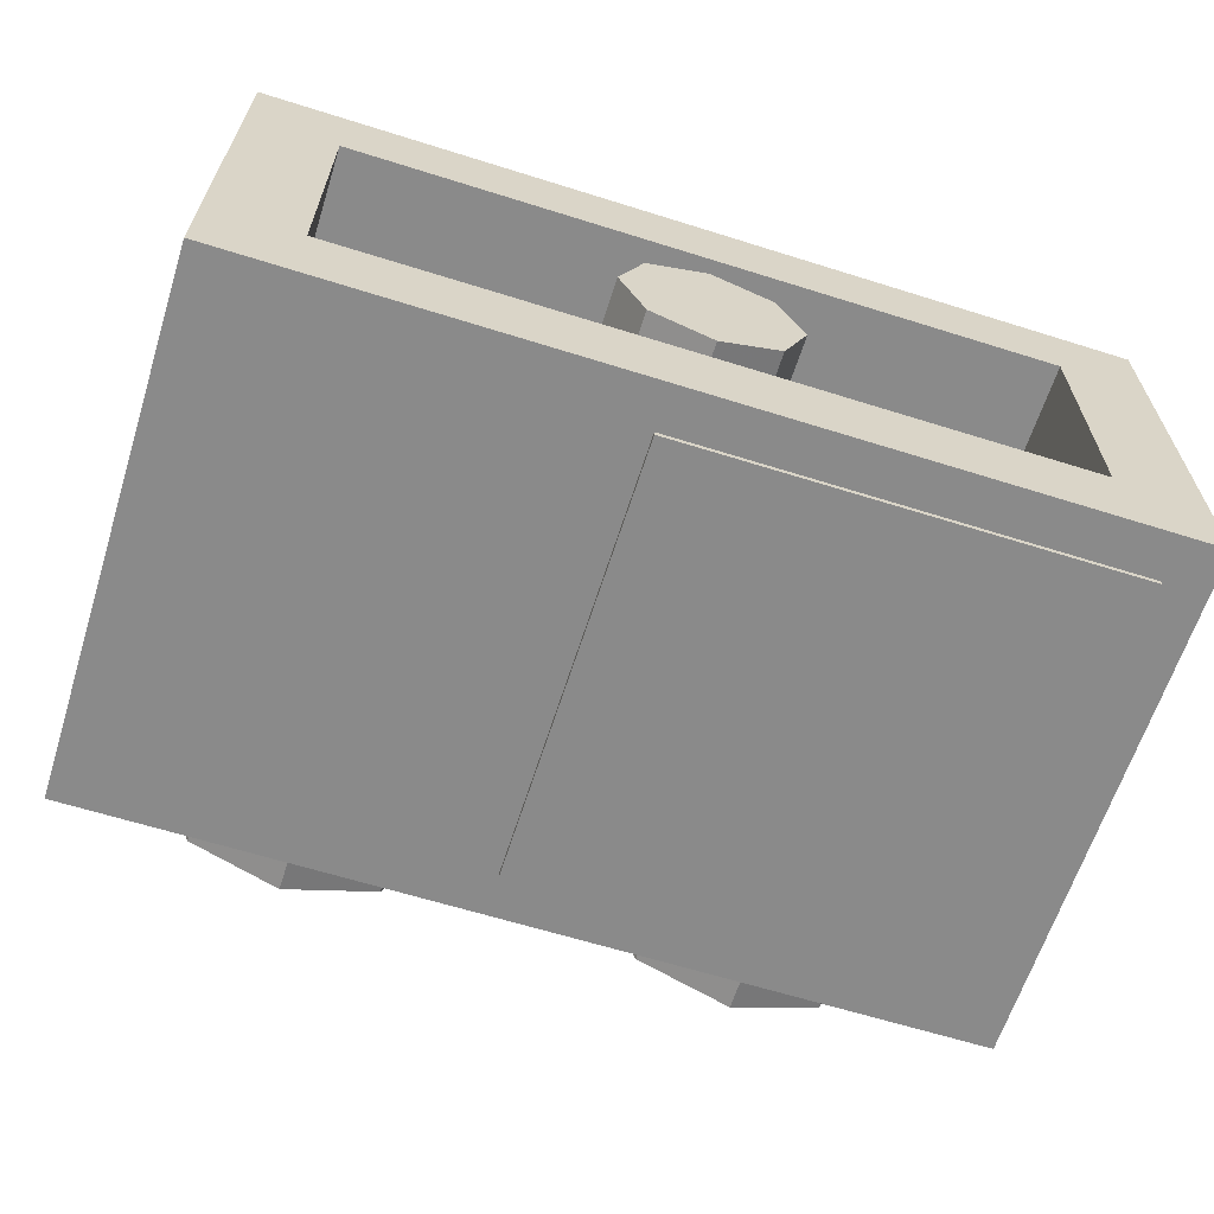
<metadata>
{"format":"obj","ext":"obj","renderer":"f3d","projection":"perspective","resolution":1024,"background":"white","views":[{"elev":-63.5,"azim":162.4,"up":"+Z"}]}
</metadata>
<code>
v 0 1.2 0
v 0.2 1.2 0
v 0.1414 1.2 0.1414
v 0 1.2 0
v 0.1414 1.2 0.1414
v 0 1.2 0.2
v 0 1.2 0
v 0 1.2 0.2
v -0.1414 1.2 0.1414
v 0 1.2 0
v -0.1414 1.2 0.1414
v -0.2 1.2 0
v 0 1.2 0
v -0.2 1.2 0
v -0.1414 1.2 -0.1414
v 0 1.2 0
v -0.1414 1.2 -0.1414
v 0 1.2 -0.2
v 0 1.2 0
v 0 1.2 -0.2
v 0.1414 1.2 -0.1414
v 0 1.2 0
v 0.1414 1.2 -0.1414
v 0.2 1.2 0
v 0.1414 1.2 0.1414
v 0.2 1.2 0
v 0.2 0.2 0
v 0.1414 0.2 0.1414
v 0 1.2 0.2
v 0.1414 1.2 0.1414
v 0.1414 0.2 0.1414
v 0 0.2 0.2
v -0.1414 1.2 0.1414
v 0 1.2 0.2
v 0 0.2 0.2
v -0.1414 0.2 0.1414
v -0.2 1.2 0
v -0.1414 1.2 0.1414
v -0.1414 0.2 0.1414
v -0.2 0.2 0
v -0.1414 1.2 -0.1414
v -0.2 1.2 0
v -0.2 0.2 0
v -0.1414 0.2 -0.1414
v 0 1.2 -0.2
v -0.1414 1.2 -0.1414
v -0.1414 0.2 -0.1414
v 0 0.2 -0.2
v 0.1414 1.2 -0.1414
v 0 1.2 -0.2
v 0 0.2 -0.2
v 0.1414 0.2 -0.1414
v 0.2 1.2 0
v 0.1414 1.2 -0.1414
v 0.1414 0.2 -0.1414
v 0.2 0.2 0
v -0.8 0.2 0.3
v 0.8 0.2 0.3
v 0.8 0.2 -0.3
v -0.8 0.2 -0.3
v -0.8 0.2 0.3
v -0.8 1.2 0.3
v 0.8 1.2 0.3
v 0.8 0.2 0.3
v -0.8 0.2 -0.3
v -0.8 1.2 -0.3
v -0.8 1.2 0.3
v -0.8 0.2 0.3
v 0.8 0.2 -0.3
v 0.8 1.2 -0.3
v -0.8 1.2 -0.3
v -0.8 0.2 -0.3
v 0.8 0.2 0.3
v 0.8 1.2 0.3
v 0.8 1.2 -0.3
v 0.8 0.2 -0.3
v 1 1.2 0.5
v 0.8 1.2 0.3
v -0.8 1.2 0.3
v -1 1.2 0.5
v -1 1.2 0.5
v -0.8 1.2 0.3
v -0.8 1.2 -0.3
v -1 1.2 -0.5
v -1 1.2 -0.5
v -0.8 1.2 -0.3
v 0.8 1.2 -0.3
v 1 1.2 -0.5
v 1 1.2 -0.5
v 0.8 1.2 -0.3
v 0.8 1.2 0.3
v 1 1.2 0.5
v 1 0 0.5
v 1 0 -0.5
v -1 0 -0.5
v -1 0 0.5
v 1 0 0.5
v -1 0 0.5
v -1 1.2 0.5
v 1 1.2 0.5
v -1 0 0.5
v -1 0 -0.5
v -1 1.2 -0.5
v -1 1.2 0.5
v 1 0 -0.5
v 1 0 0.5
v 1 1.2 0.5
v 1 1.2 -0.5
v 0.7121 0 0.2121
v 0.8 0 0
v 0.8 -0.2 0
v 0.7121 -0.2 0.2121
v 0.5 0 0.3
v 0.7121 0 0.2121
v 0.7121 -0.2 0.2121
v 0.5 -0.2 0.3
v 0.2879 0 0.2121
v 0.5 0 0.3
v 0.5 -0.2 0.3
v 0.2879 -0.2 0.2121
v 0.2 0 0
v 0.2879 0 0.2121
v 0.2879 -0.2 0.2121
v 0.2 -0.2 0
v 0.2879 0 -0.2121
v 0.2 0 0
v 0.2 -0.2 0
v 0.2879 -0.2 -0.2121
v 0.5 0 -0.3
v 0.2879 0 -0.2121
v 0.2879 -0.2 -0.2121
v 0.5 -0.2 -0.3
v 0.7121 0 -0.2121
v 0.5 0 -0.3
v 0.5 -0.2 -0.3
v 0.7121 -0.2 -0.2121
v 0.8 0 0
v 0.7121 0 -0.2121
v 0.7121 -0.2 -0.2121
v 0.8 -0.2 0
v 0.5 -0.2 0
v 0.8 -0.2 0
v 0.7121 -0.2 0.2121
v 0.5 -0.2 0
v 0.7121 -0.2 0.2121
v 0.5 -0.2 0.3
v 0.5 -0.2 0
v 0.5 -0.2 0.3
v 0.2879 -0.2 0.2121
v 0.5 -0.2 0
v 0.2879 -0.2 0.2121
v 0.2 -0.2 0
v 0.5 -0.2 0
v 0.2 -0.2 0
v 0.2879 -0.2 -0.2121
v 0.5 -0.2 0
v 0.2879 -0.2 -0.2121
v 0.5 -0.2 -0.3
v 0.5 -0.2 0
v 0.5 -0.2 -0.3
v 0.7121 -0.2 -0.2121
v 0.5 -0.2 0
v 0.7121 -0.2 -0.2121
v 0.8 -0.2 0
v -0.2879 0 0.2121
v -0.2 0 0
v -0.2 -0.2 0
v -0.2879 -0.2 0.2121
v -0.5 0 0.3
v -0.2879 0 0.2121
v -0.2879 -0.2 0.2121
v -0.5 -0.2 0.3
v -0.7121 0 0.2121
v -0.5 0 0.3
v -0.5 -0.2 0.3
v -0.7121 -0.2 0.2121
v -0.8 0 0
v -0.7121 0 0.2121
v -0.7121 -0.2 0.2121
v -0.8 -0.2 0
v -0.7121 0 -0.2121
v -0.8 0 0
v -0.8 -0.2 0
v -0.7121 -0.2 -0.2121
v -0.5 0 -0.3
v -0.7121 0 -0.2121
v -0.7121 -0.2 -0.2121
v -0.5 -0.2 -0.3
v -0.2879 0 -0.2121
v -0.5 0 -0.3
v -0.5 -0.2 -0.3
v -0.2879 -0.2 -0.2121
v -0.2 0 0
v -0.2879 0 -0.2121
v -0.2879 -0.2 -0.2121
v -0.2 -0.2 0
v -0.5 -0.2 0
v -0.2 -0.2 0
v -0.2879 -0.2 0.2121
v -0.5 -0.2 0
v -0.2879 -0.2 0.2121
v -0.5 -0.2 0.3
v -0.5 -0.2 0
v -0.5 -0.2 0.3
v -0.7121 -0.2 0.2121
v -0.5 -0.2 0
v -0.7121 -0.2 0.2121
v -0.8 -0.2 0
v -0.5 -0.2 0
v -0.8 -0.2 0
v -0.7121 -0.2 -0.2121
v -0.5 -0.2 0
v -0.7121 -0.2 -0.2121
v -0.5 -0.2 -0.3
v -0.5 -0.2 0
v -0.5 -0.2 -0.3
v -0.2879 -0.2 -0.2121
v -0.5 -0.2 0
v -0.2879 -0.2 -0.2121
v -0.2 -0.2 0
v -1 1.2 -0.5
v 1 1.2 -0.5
v 1 0 -0.5
v -1 0 -0.5
v -0.425 0.28 -0.5125
v -0.355 0.295 -0.5125
v -0.395 0.255 -0.5125
v -0.43 0.23 -0.5125
v -0.43 0.23 -0.5125
v -0.56 0.27 -0.5125
v -0.525 0.315 -0.5125
v -0.425 0.28 -0.5125
v -0.425 0.28 -0.5125
v -0.525 0.315 -0.5125
v -0.5 0.37 -0.5125
v -0.425 0.315 -0.5125
v -0.425 0.315 -0.5125
v -0.5 0.37 -0.5125
v -0.49 0.41 -0.5125
v -0.43 0.35 -0.5125
v -0.43 0.35 -0.5125
v -0.49 0.41 -0.5125
v -0.49 0.44 -0.5125
v -0.45 0.4 -0.5125
v -0.45 0.4 -0.5125
v -0.49 0.44 -0.5125
v -0.5 0.48 -0.5125
v -0.465 0.45 -0.5125
v -0.465 0.45 -0.5125
v -0.5 0.48 -0.5125
v -0.52 0.54 -0.5125
v -0.48 0.5 -0.5125
v -0.48 0.5 -0.5125
v -0.52 0.54 -0.5125
v -0.525 0.58 -0.5125
v -0.49 0.555 -0.5125
v -0.49 0.555 -0.5125
v -0.525 0.58 -0.5125
v -0.525 0.625 -0.5125
v -0.495 0.605 -0.5125
v -0.495 0.605 -0.5125
v -0.525 0.625 -0.5125
v -0.525 0.665 -0.5125
v -0.49 0.66 -0.5125
v -0.49 0.66 -0.5125
v -0.525 0.665 -0.5125
v -0.52 0.715 -0.5125
v -0.485 0.715 -0.5125
v -0.485 0.715 -0.5125
v -0.52 0.715 -0.5125
v -0.51 0.745 -0.5125
v -0.475 0.77 -0.5125
v -0.475 0.77 -0.5125
v -0.51 0.745 -0.5125
v -0.495 0.78 -0.5125
v -0.46 0.805 -0.5125
v -0.46 0.805 -0.5125
v -0.495 0.78 -0.5125
v -0.48 0.815 -0.5125
v -0.43 0.84 -0.5125
v -0.43 0.84 -0.5125
v -0.48 0.815 -0.5125
v -0.465 0.84 -0.5125
v -0.395 0.87 -0.5125
v -0.8 0.19 -0.5125
v -0.71 0.17 -0.5125
v -0.765 0.155 -0.5125
v -0.82 0.155 -0.5125
v -0.82 0.155 -0.5125
v -0.9 0.1 -0.5125
v -0.9 1.1 -0.5125
v -0.8 0.19 -0.5125
v -0.78 0.225 -0.5125
v -0.66 0.195 -0.5125
v -0.71 0.17 -0.5125
v -0.8 0.19 -0.5125
v -0.755 0.28 -0.5125
v -0.61 0.225 -0.5125
v -0.66 0.195 -0.5125
v -0.78 0.225 -0.5125
v -0.74 0.335 -0.5125
v -0.56 0.27 -0.5125
v -0.61 0.225 -0.5125
v -0.755 0.28 -0.5125
v -0.7335 0.385 -0.5125
v -0.525 0.315 -0.5125
v -0.56 0.27 -0.5125
v -0.74 0.335 -0.5125
v -0.73 0.435 -0.5125
v -0.5 0.37 -0.5125
v -0.525 0.315 -0.5125
v -0.7335 0.385 -0.5125
v -0.73 0.49 -0.5125
v -0.49 0.41 -0.5125
v -0.5 0.37 -0.5125
v -0.73 0.435 -0.5125
v -0.73 0.515 -0.5125
v -0.49 0.44 -0.5125
v -0.49 0.41 -0.5125
v -0.73 0.49 -0.5125
v -0.9 1.1 -0.5125
v -0.73 0.435 -0.5125
v -0.7335 0.385 -0.5125
v -0.755 0.28 -0.5125
v -0.755 0.28 -0.5125
v -0.7335 0.385 -0.5125
v -0.74 0.335 -0.5125
v -0.78 0.225 -0.5125
v -0.8 0.19 -0.5125
v -0.9 1.1 -0.5125
v -0.755 0.28 -0.5125
v -0.725 0.57 -0.5125
v -0.5 0.48 -0.5125
v -0.49 0.44 -0.5125
v -0.73 0.515 -0.5125
v -0.72 0.595 -0.5125
v -0.52 0.54 -0.5125
v -0.5 0.48 -0.5125
v -0.725 0.57 -0.5125
v -0.705 0.65 -0.5125
v -0.525 0.58 -0.5125
v -0.52 0.54 -0.5125
v -0.72 0.595 -0.5125
v -0.69 0.685 -0.5125
v -0.525 0.625 -0.5125
v -0.525 0.58 -0.5125
v -0.705 0.65 -0.5125
v -0.665 0.725 -0.5125
v -0.525 0.665 -0.5125
v -0.525 0.625 -0.5125
v -0.69 0.685 -0.5125
v -0.63 0.765 -0.5125
v -0.52 0.715 -0.5125
v -0.525 0.665 -0.5125
v -0.665 0.725 -0.5125
v -0.6 0.79 -0.5125
v -0.51 0.745 -0.5125
v -0.52 0.715 -0.5125
v -0.63 0.765 -0.5125
v -0.555 0.815 -0.5125
v -0.495 0.78 -0.5125
v -0.51 0.745 -0.5125
v -0.6 0.79 -0.5125
v -0.51 0.83 -0.5125
v -0.48 0.815 -0.5125
v -0.495 0.78 -0.5125
v -0.555 0.815 -0.5125
v -0.175 0.435 -0.5125
v -0.095 0.445 -0.5125
v -0.135 0.41 -0.5125
v -0.175 0.385 -0.5125
v -0.175 0.465 -0.5125
v -0.07 0.475 -0.5125
v -0.095 0.445 -0.5125
v -0.175 0.435 -0.5125
v -0.18 0.495 -0.5125
v -0.05 0.505 -0.5125
v -0.07 0.475 -0.5125
v -0.175 0.465 -0.5125
v -0.195 0.525 -0.5125
v -0.035 0.54 -0.5125
v -0.05 0.505 -0.5125
v -0.18 0.495 -0.5125
v -0.21 0.555 -0.5125
v -0.03 0.56 -0.5125
v -0.035 0.54 -0.5125
v -0.195 0.525 -0.5125
v -0.23 0.59 -0.5125
v -0.02 0.605 -0.5125
v -0.03 0.56 -0.5125
v -0.21 0.555 -0.5125
v -0.255 0.64 -0.5125
v -0.02 0.66 -0.5125
v -0.02 0.605 -0.5125
v -0.23 0.59 -0.5125
v 0.1 0.1 -0.5125
v -0.02 0.605 -0.5125
v -0.02 0.66 -0.5125
v 0.1 1.1 -0.5125
v -0.275 0.695 -0.5125
v -0.025 0.715 -0.5125
v -0.02 0.66 -0.5125
v -0.255 0.64 -0.5125
v -0.295 0.755 -0.5125
v -0.04 0.775 -0.5125
v -0.025 0.715 -0.5125
v -0.275 0.695 -0.5125
v -0.305 0.815 -0.5125
v -0.06 0.82 -0.5125
v -0.04 0.775 -0.5125
v -0.295 0.755 -0.5125
v -0.31 0.87 -0.5125
v -0.085 0.87 -0.5125
v -0.06 0.82 -0.5125
v -0.305 0.815 -0.5125
v -0.305 0.9 -0.5125
v -0.1 0.92 -0.5125
v -0.085 0.87 -0.5125
v -0.31 0.87 -0.5125
v -0.31 0.87 -0.5125
v -0.33 0.875 -0.5125
v -0.325 0.905 -0.5125
v -0.305 0.9 -0.5125
v -0.285 0.93 -0.5125
v -0.105 0.94 -0.5125
v -0.1 0.92 -0.5125
v -0.305 0.9 -0.5125
v -0.255 0.965 -0.5125
v -0.11 0.975 -0.5125
v -0.105 0.94 -0.5125
v -0.285 0.93 -0.5125
v -0.22 0.995 -0.5125
v -0.1115 1 -0.5125
v -0.11 0.975 -0.5125
v -0.255 0.965 -0.5125
v -0.16 1.03 -0.5125
v -0.11 1.045 -0.5125
v -0.1115 1 -0.5125
v -0.22 0.995 -0.5125
v 0.1 1.1 -0.5125
v -0.085 0.87 -0.5125
v -0.1 0.92 -0.5125
v -0.105 0.94 -0.5125
v -0.11 1.045 -0.5125
v -0.9 1.1 -0.5125
v 0.1 1.1 -0.5125
v -0.16 1.03 -0.5125
v -0.9 1.1 -0.5125
v -0.11 1.045 -0.5125
v -0.9 1.1 -0.5125
v -0.36 0.89 -0.5125
v -0.395 0.87 -0.5125
v -0.465 0.84 -0.5125
v -0.51 0.83 -0.5125
v -0.9 1.1 -0.5125
v -0.465 0.84 -0.5125
v -0.555 0.815 -0.5125
v -0.9 1.1 -0.5125
v -0.51 0.83 -0.5125
v -0.6 0.79 -0.5125
v -0.9 1.1 -0.5125
v -0.555 0.815 -0.5125
v -0.63 0.765 -0.5125
v -0.9 1.1 -0.5125
v -0.6 0.79 -0.5125
v -0.665 0.725 -0.5125
v -0.9 1.1 -0.5125
v -0.63 0.765 -0.5125
v -0.69 0.685 -0.5125
v -0.9 1.1 -0.5125
v -0.665 0.725 -0.5125
v -0.705 0.65 -0.5125
v -0.9 1.1 -0.5125
v -0.69 0.685 -0.5125
v -0.72 0.595 -0.5125
v -0.9 1.1 -0.5125
v -0.705 0.65 -0.5125
v -0.725 0.57 -0.5125
v -0.9 1.1 -0.5125
v -0.72 0.595 -0.5125
v -0.73 0.515 -0.5125
v -0.9 1.1 -0.5125
v -0.725 0.57 -0.5125
v -0.325 0.905 -0.5125
v -0.36 0.89 -0.5125
v -0.9 1.1 -0.5125
v -0.285 0.93 -0.5125
v -0.22 0.995 -0.5125
v -0.9 1.1 -0.5125
v -0.16 1.03 -0.5125
v -0.255 0.965 -0.5125
v -0.9 1.1 -0.5125
v -0.22 0.995 -0.5125
v -0.285 0.93 -0.5125
v -0.9 1.1 -0.5125
v -0.255 0.965 -0.5125
v -0.02 0.66 -0.5125
v -0.025 0.715 -0.5125
v 0.1 1.1 -0.5125
v -0.025 0.715 -0.5125
v -0.04 0.775 -0.5125
v 0.1 1.1 -0.5125
v 0.1 0.1 -0.5125
v -0.03 0.56 -0.5125
v -0.02 0.605 -0.5125
v 0.1 0.1 -0.5125
v -0.035 0.54 -0.5125
v -0.03 0.56 -0.5125
v 0.1 0.1 -0.5125
v -0.05 0.505 -0.5125
v -0.035 0.54 -0.5125
v 0.1 0.1 -0.5125
v -0.07 0.475 -0.5125
v -0.05 0.505 -0.5125
v 0.1 0.1 -0.5125
v -0.095 0.445 -0.5125
v -0.07 0.475 -0.5125
v 0.1 0.1 -0.5125
v -0.135 0.41 -0.5125
v -0.095 0.445 -0.5125
v 0.1 0.1 -0.5125
v -0.175 0.385 -0.5125
v -0.135 0.41 -0.5125
v -0.765 0.155 -0.5125
v -0.71 0.17 -0.5125
v 0.1 0.1 -0.5125
v -0.9 0.1 -0.5125
v 0.1 0.1 -0.5125
v -0.71 0.17 -0.5125
v -0.66 0.195 -0.5125
v 0.1 0.1 -0.5125
v -0.66 0.195 -0.5125
v -0.61 0.225 -0.5125
v -0.43 0.23 -0.5125
v -0.61 0.225 -0.5125
v -0.56 0.27 -0.5125
v -0.43 0.23 -0.5125
v -0.04 0.775 -0.5125
v -0.06 0.82 -0.5125
v 0.1 1.1 -0.5125
v -0.06 0.82 -0.5125
v -0.085 0.87 -0.5125
v 0.1 1.1 -0.5125
v -0.425 0.315 -0.5125
v -0.325 0.33 -0.5125
v -0.355 0.295 -0.5125
v -0.425 0.28 -0.5125
v -0.43 0.35 -0.5125
v -0.3 0.37 -0.5125
v -0.325 0.33 -0.5125
v -0.425 0.315 -0.5125
v -0.45 0.4 -0.5125
v -0.28 0.42 -0.5125
v -0.3 0.37 -0.5125
v -0.43 0.35 -0.5125
v -0.465 0.45 -0.5125
v -0.27 0.46 -0.5125
v -0.28 0.42 -0.5125
v -0.45 0.4 -0.5125
v -0.48 0.5 -0.5125
v -0.265 0.505 -0.5125
v -0.27 0.46 -0.5125
v -0.465 0.45 -0.5125
v -0.49 0.555 -0.5125
v -0.265 0.55 -0.5125
v -0.265 0.505 -0.5125
v -0.48 0.5 -0.5125
v -0.495 0.605 -0.5125
v -0.27 0.59 -0.5125
v -0.265 0.55 -0.5125
v -0.49 0.555 -0.5125
v -0.49 0.66 -0.5125
v -0.285 0.645 -0.5125
v -0.27 0.59 -0.5125
v -0.495 0.605 -0.5125
v -0.23 0.59 -0.5125
v -0.27 0.59 -0.5125
v -0.285 0.645 -0.5125
v -0.255 0.64 -0.5125
v -0.21 0.555 -0.5125
v -0.265 0.55 -0.5125
v -0.27 0.59 -0.5125
v -0.23 0.59 -0.5125
v -0.195 0.525 -0.5125
v -0.265 0.505 -0.5125
v -0.265 0.55 -0.5125
v -0.21 0.555 -0.5125
v -0.18 0.495 -0.5125
v -0.27 0.46 -0.5125
v -0.265 0.505 -0.5125
v -0.195 0.525 -0.5125
v -0.175 0.465 -0.5125
v -0.28 0.42 -0.5125
v -0.27 0.46 -0.5125
v -0.18 0.495 -0.5125
v -0.3 0.37 -0.5125
v -0.28 0.42 -0.5125
v -0.175 0.385 -0.5125
v 0.1 0.1 -0.5125
v 0.1 0.1 -0.5125
v -0.325 0.33 -0.5125
v -0.3 0.37 -0.5125
v -0.485 0.715 -0.5125
v -0.3 0.685 -0.5125
v -0.285 0.645 -0.5125
v -0.49 0.66 -0.5125
v -0.475 0.77 -0.5125
v -0.315 0.735 -0.5125
v -0.3 0.685 -0.5125
v -0.485 0.715 -0.5125
v -0.46 0.805 -0.5125
v -0.325 0.775 -0.5125
v -0.315 0.735 -0.5125
v -0.475 0.77 -0.5125
v -0.43 0.84 -0.5125
v -0.33 0.805 -0.5125
v -0.325 0.775 -0.5125
v -0.46 0.805 -0.5125
v -0.395 0.87 -0.5125
v -0.335 0.845 -0.5125
v -0.33 0.805 -0.5125
v -0.43 0.84 -0.5125
v -0.36 0.89 -0.5125
v -0.33 0.875 -0.5125
v -0.335 0.845 -0.5125
v -0.395 0.87 -0.5125
v -0.33 0.875 -0.5125
v -0.36 0.89 -0.5125
v -0.325 0.905 -0.5125
v -0.255 0.64 -0.5125
v -0.285 0.645 -0.5125
v -0.3 0.685 -0.5125
v -0.275 0.695 -0.5125
v 0.1 0.1 -0.5125
v -0.355 0.295 -0.5125
v -0.325 0.33 -0.5125
v 0.1 0.1 -0.5125
v -0.395 0.255 -0.5125
v -0.355 0.295 -0.5125
v 0.1 0.1 -0.5125
v -0.43 0.23 -0.5125
v -0.395 0.255 -0.5125
v -0.48 0.815 -0.5125
v -0.51 0.83 -0.5125
v -0.465 0.84 -0.5125
v -0.73 0.435 -0.5125
v -0.9 1.1 -0.5125
v -0.73 0.49 -0.5125
v -0.73 0.49 -0.5125
v -0.9 1.1 -0.5125
v -0.73 0.515 -0.5125
v -0.275 0.695 -0.5125
v -0.3 0.685 -0.5125
v -0.315 0.735 -0.5125
v -0.295 0.755 -0.5125
v -0.295 0.755 -0.5125
v -0.315 0.735 -0.5125
v -0.325 0.775 -0.5125
v -0.305 0.815 -0.5125
v -0.305 0.815 -0.5125
v -0.325 0.775 -0.5125
v -0.33 0.805 -0.5125
v -0.335 0.845 -0.5125
v -0.335 0.845 -0.5125
v -0.33 0.875 -0.5125
v -0.31 0.87 -0.5125
v -0.305 0.815 -0.5125
v -0.305 0.9 -0.5125
v -0.325 0.905 -0.5125
v -0.285 0.93 -0.5125
v -0.1115 1 -0.5125
v -0.11 1.045 -0.5125
v 0.1 1.1 -0.5125
v -0.11 0.975 -0.5125
v -0.105 0.94 -0.5125
v -0.11 0.975 -0.5125
v 0.1 1.1 -0.5125
v -0.9 0.1 -0.5125
v -0.82 0.155 -0.5125
v -0.765 0.155 -0.5125
v -0.28 0.42 -0.5125
v -0.175 0.465 -0.5125
v -0.175 0.435 -0.5125
v -0.175 0.385 -0.5125
v -0.28 0.42 -0.5125
v -0.175 0.435 -0.5125
v 0.1 0.1 -0.5
v 0.1 1.1 -0.5
v -0.9 1.1 -0.5
v -0.9 0.1 -0.5
v -0.9 0.1 -0.5125
v 0.1 0.1 -0.5125
v 0.1 0.1 -0.5
v -0.9 0.1 -0.5
v -0.9 1.1 -0.5125
v -0.9 0.1 -0.5125
v -0.9 0.1 -0.5
v -0.9 1.1 -0.5
v 0.1 1.1 -0.5125
v -0.9 1.1 -0.5125
v -0.9 1.1 -0.5
v 0.1 1.1 -0.5
v 0.1 0.1 -0.5125
v 0.1 1.1 -0.5125
v 0.1 1.1 -0.5
v 0.1 0.1 -0.5
g mesh1448063
f 1 3 2
f 4 6 5
f 7 9 8
f 10 12 11
f 13 15 14
f 16 18 17
f 19 21 20
f 22 24 23
g mesh1448065
f 25 27 26
f 27 25 28
f 29 31 30
f 31 29 32
f 33 35 34
f 35 33 36
f 37 39 38
f 39 37 40
f 41 43 42
f 43 41 44
f 45 47 46
f 47 45 48
f 49 51 50
f 51 49 52
f 53 55 54
f 55 53 56
g mesh1448068
f 57 58 59
f 59 60 57
f 61 62 63
f 63 64 61
f 65 66 67
f 67 68 65
f 69 70 71
f 71 72 69
f 73 74 75
f 75 76 73
f 77 78 79
f 79 80 77
f 81 82 83
f 83 84 81
f 85 86 87
f 87 88 85
f 89 90 91
f 91 92 89
g mesh1448070
f 93 95 94
f 95 93 96
f 97 99 98
f 99 97 100
f 101 103 102
f 103 101 104
f 105 107 106
f 107 105 108
g mesh1448075
f 109 111 110
f 111 109 112
f 113 115 114
f 115 113 116
f 117 119 118
f 119 117 120
f 121 123 122
f 123 121 124
f 125 127 126
f 127 125 128
f 129 131 130
f 131 129 132
f 133 135 134
f 135 133 136
f 137 139 138
f 139 137 140
g mesh1448077
f 141 142 143
f 144 145 146
f 147 148 149
f 150 151 152
f 153 154 155
f 156 157 158
f 159 160 161
f 162 163 164
g mesh1448083
f 165 167 166
f 167 165 168
f 169 171 170
f 171 169 172
f 173 175 174
f 175 173 176
f 177 179 178
f 179 177 180
f 181 183 182
f 183 181 184
f 185 187 186
f 187 185 188
f 189 191 190
f 191 189 192
f 193 195 194
f 195 193 196
g mesh1448085
f 197 198 199
f 200 201 202
f 203 204 205
f 206 207 208
f 209 210 211
f 212 213 214
f 215 216 217
f 218 219 220
f 221 222 223
f 223 224 221
g mesh1448092
f 225 226 227
f 227 228 225
f 229 230 231
f 231 232 229
f 233 234 235
f 235 236 233
f 237 238 239
f 239 240 237
f 241 242 243
f 243 244 241
f 245 246 247
f 247 248 245
f 249 250 251
f 251 252 249
f 253 254 255
f 255 256 253
f 257 258 259
f 259 260 257
f 261 262 263
f 263 264 261
f 265 266 267
f 267 268 265
f 269 270 271
f 271 272 269
f 273 274 275
f 275 276 273
f 277 278 279
f 279 280 277
f 281 282 283
f 283 284 281
f 285 286 287
f 287 288 285
f 289 290 291
f 291 292 289
f 293 294 295
f 295 296 293
f 297 298 299
f 299 300 297
f 301 302 303
f 303 304 301
f 305 306 307
f 307 308 305
f 309 310 311
f 311 312 309
f 313 314 315
f 315 316 313
f 317 318 319
f 319 320 317
f 321 322 323
f 323 324 321
f 325 326 327
f 328 329 330
f 330 331 328
f 332 333 334
f 334 335 332
f 336 337 338
f 338 339 336
f 340 341 342
f 342 343 340
f 344 345 346
f 346 347 344
f 348 349 350
f 350 351 348
f 352 353 354
f 354 355 352
f 356 357 358
f 358 359 356
f 360 361 362
f 362 363 360
f 364 365 366
f 366 367 364
f 368 369 370
f 370 371 368
f 372 373 374
f 374 375 372
f 376 377 378
f 378 379 376
f 380 381 382
f 382 383 380
f 384 385 386
f 386 387 384
f 388 389 390
f 390 391 388
f 392 393 394
f 394 395 392
f 396 397 398
f 398 399 396
f 400 401 402
f 402 403 400
f 404 405 406
f 406 407 404
f 408 409 410
f 410 411 408
f 412 413 414
f 414 415 412
f 416 417 418
f 418 419 416
f 420 421 422
f 422 423 420
f 424 425 426
f 426 427 424
f 428 429 430
f 430 431 428
f 432 433 434
f 434 435 432
f 436 437 438
f 438 439 436
f 440 441 442
f 442 443 440
f 444 445 446
f 447 448 449
f 450 451 452
f 452 453 450
f 454 455 456
f 457 458 459
f 460 461 462
f 463 464 465
f 466 467 468
f 469 470 471
f 472 473 474
f 475 476 477
f 478 479 480
f 481 482 483
f 484 485 486
f 486 487 484
f 488 489 490
f 491 492 493
f 494 495 496
f 497 498 499
f 500 501 502
f 503 504 505
f 506 507 508
f 509 510 511
f 512 513 514
f 515 516 517
f 518 519 520
f 521 522 523
f 524 525 526
f 526 527 524
f 528 529 530
f 531 532 533
f 533 534 531
f 535 536 537
f 538 539 540
f 541 542 543
f 544 545 546
f 546 547 544
f 548 549 550
f 550 551 548
f 552 553 554
f 554 555 552
f 556 557 558
f 558 559 556
f 560 561 562
f 562 563 560
f 564 565 566
f 566 567 564
f 568 569 570
f 570 571 568
f 572 573 574
f 574 575 572
f 576 577 578
f 578 579 576
f 580 581 582
f 582 583 580
f 584 585 586
f 586 587 584
f 588 589 590
f 590 591 588
f 592 593 594
f 594 595 592
f 596 597 598
f 598 599 596
f 600 601 602
f 603 604 605
f 605 606 603
f 607 608 609
f 609 610 607
f 611 612 613
f 613 614 611
f 615 616 617
f 617 618 615
f 619 620 621
f 621 622 619
f 623 624 625
f 625 626 623
f 627 628 629
f 630 631 632
f 632 633 630
f 634 635 636
f 637 638 639
f 640 641 642
f 643 644 645
f 646 647 648
f 649 650 651
f 652 653 654
f 654 655 652
f 656 657 658
f 658 659 656
f 660 661 662
f 662 663 660
f 664 665 666
f 666 667 664
f 668 669 670
f 671 672 673
f 673 674 671
f 675 676 677
f 678 679 680
f 681 682 683
f 684 685 686
g mesh1448094
f 687 688 689
f 689 690 687
f 691 692 693
f 693 694 691
f 695 696 697
f 697 698 695
f 699 700 701
f 701 702 699
f 703 704 705
f 705 706 703

</code>
